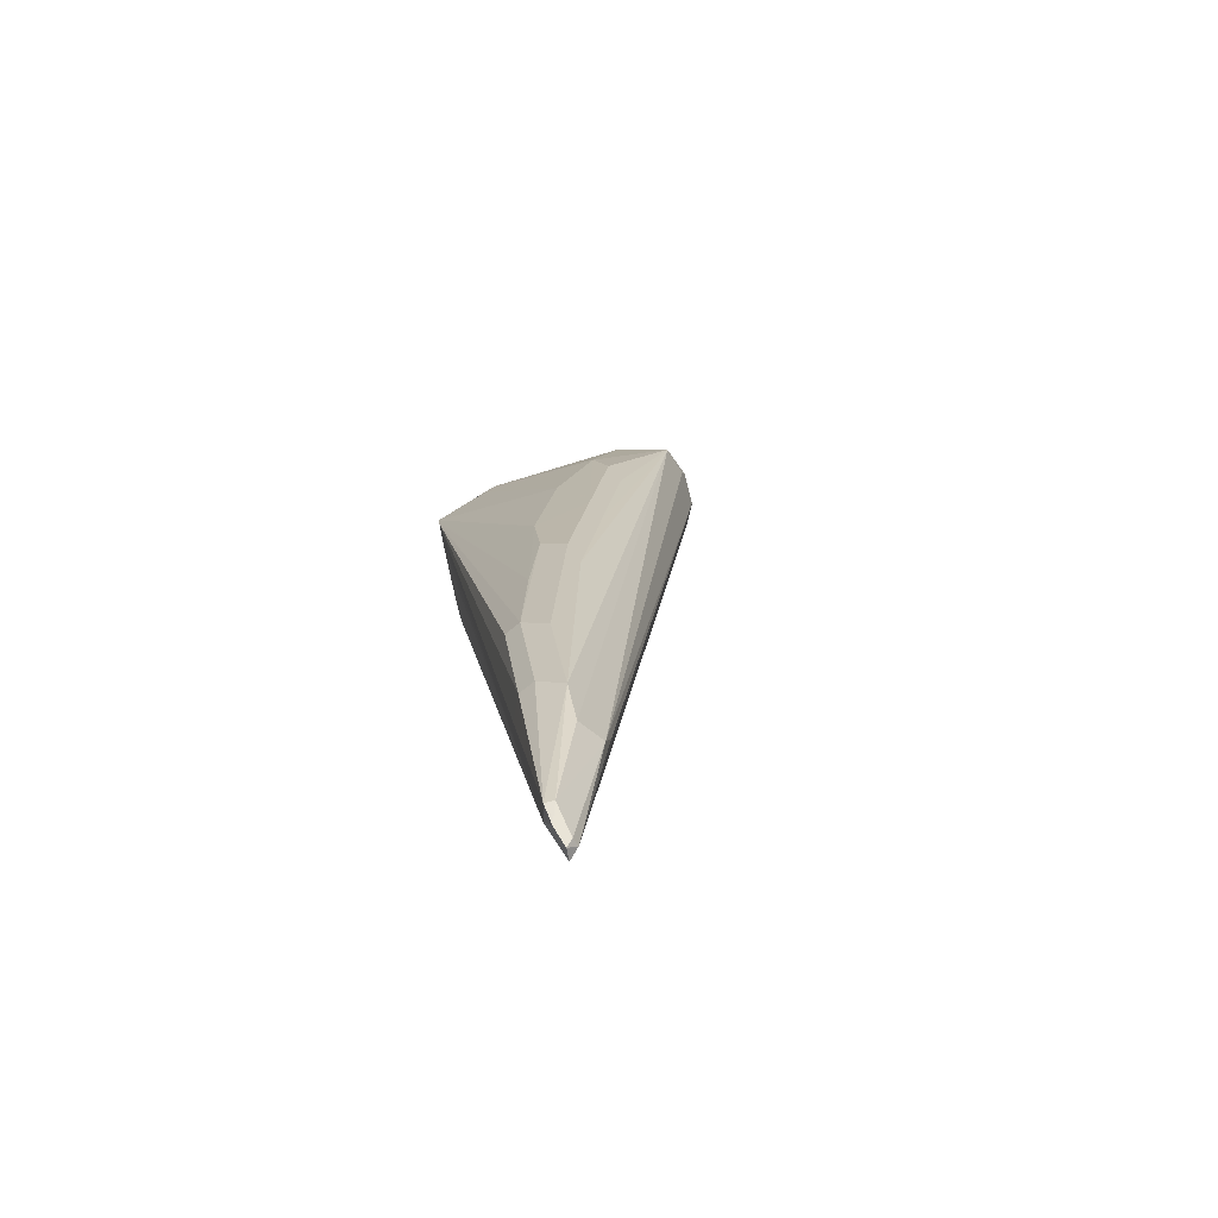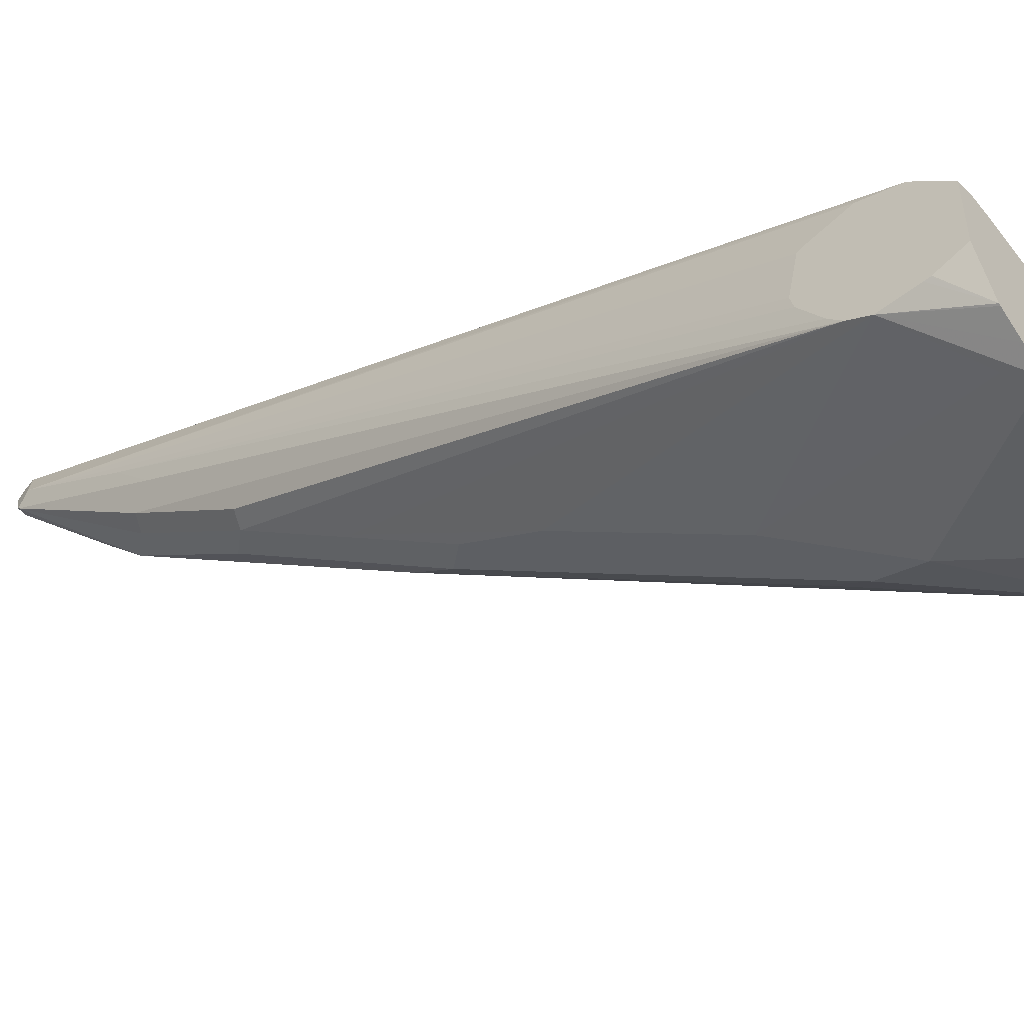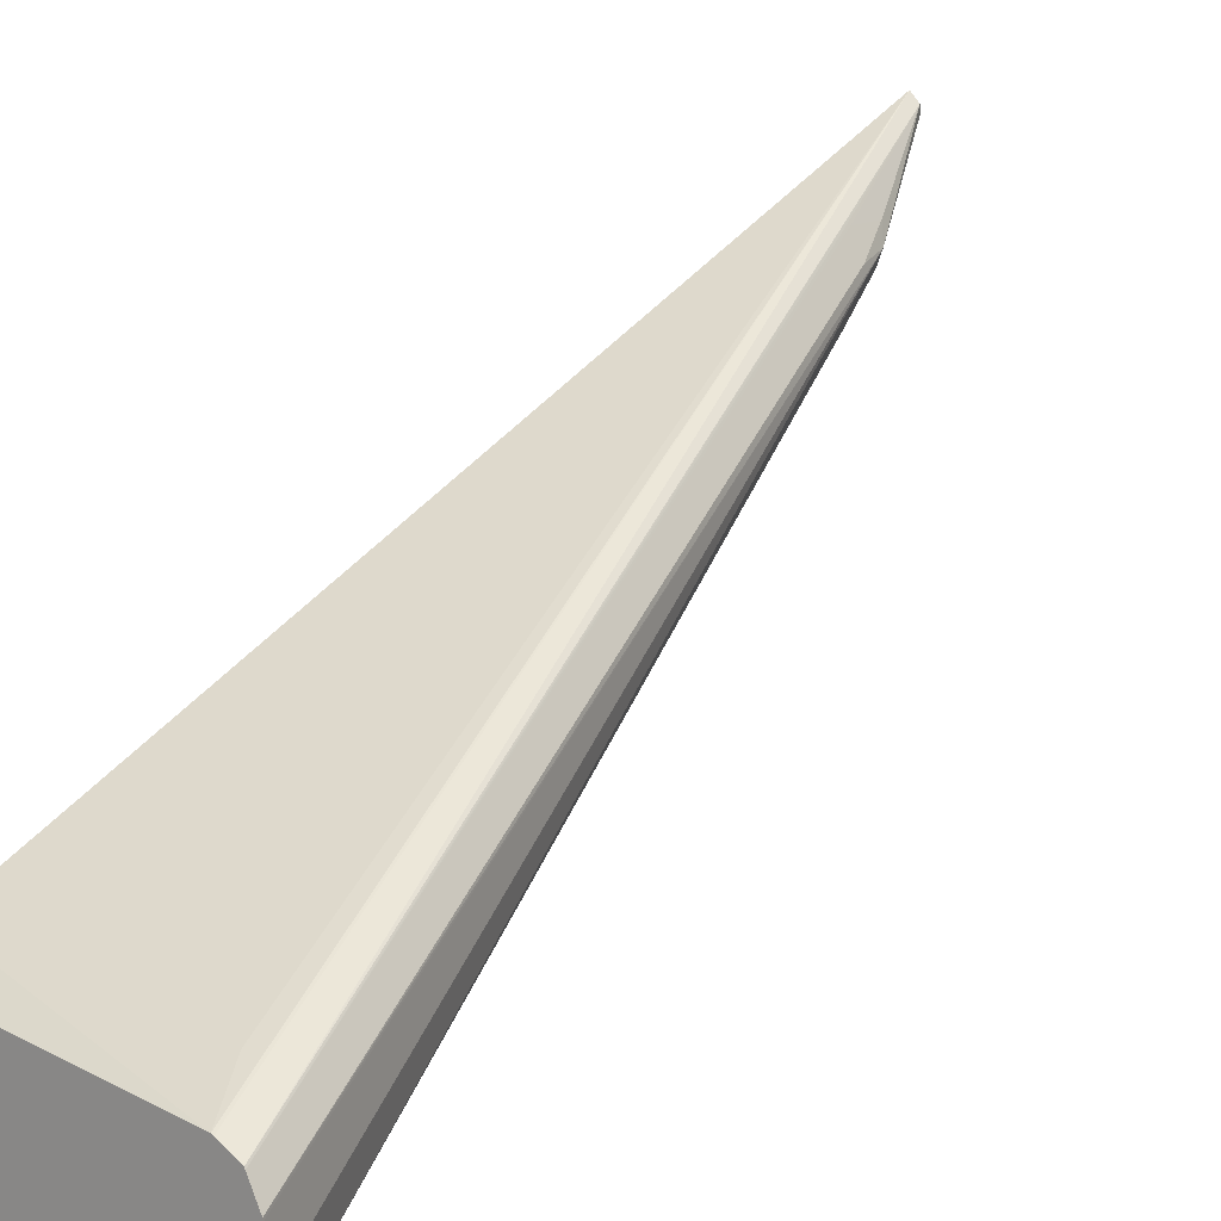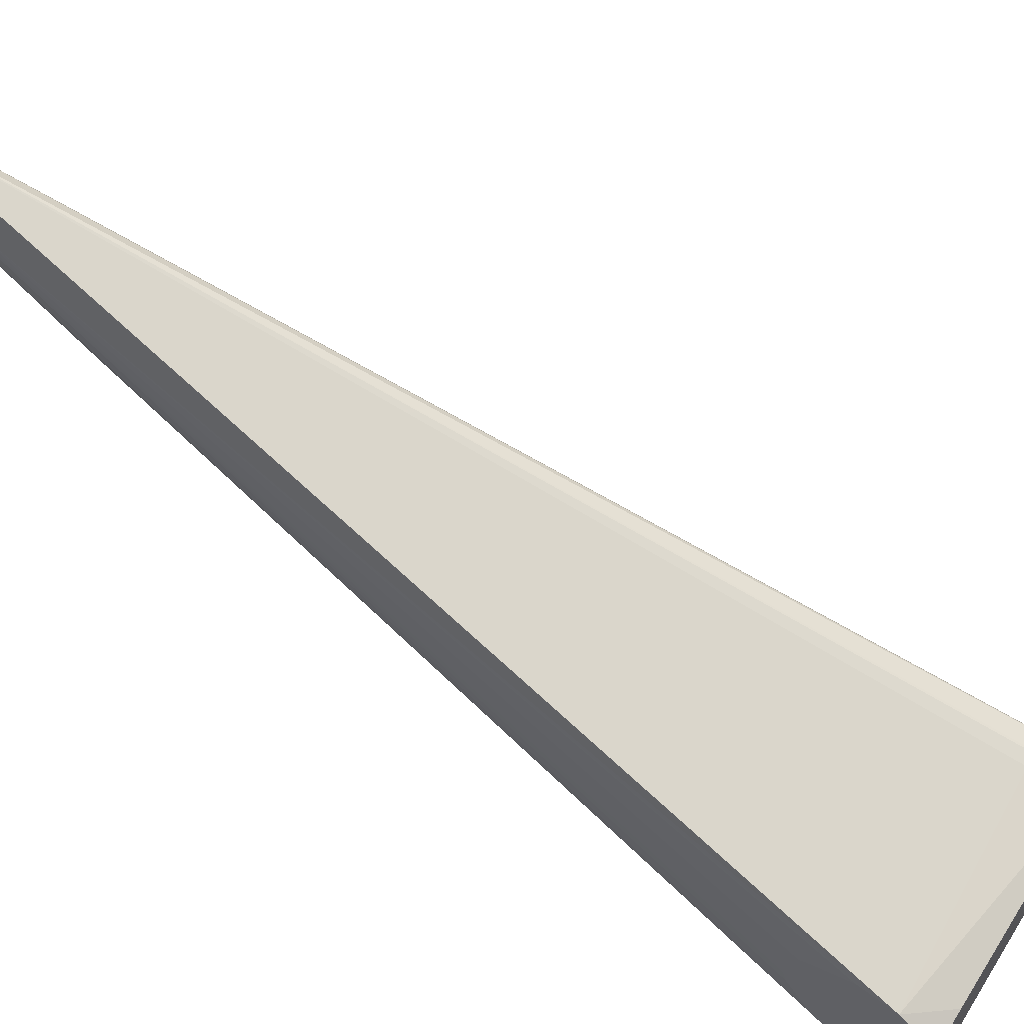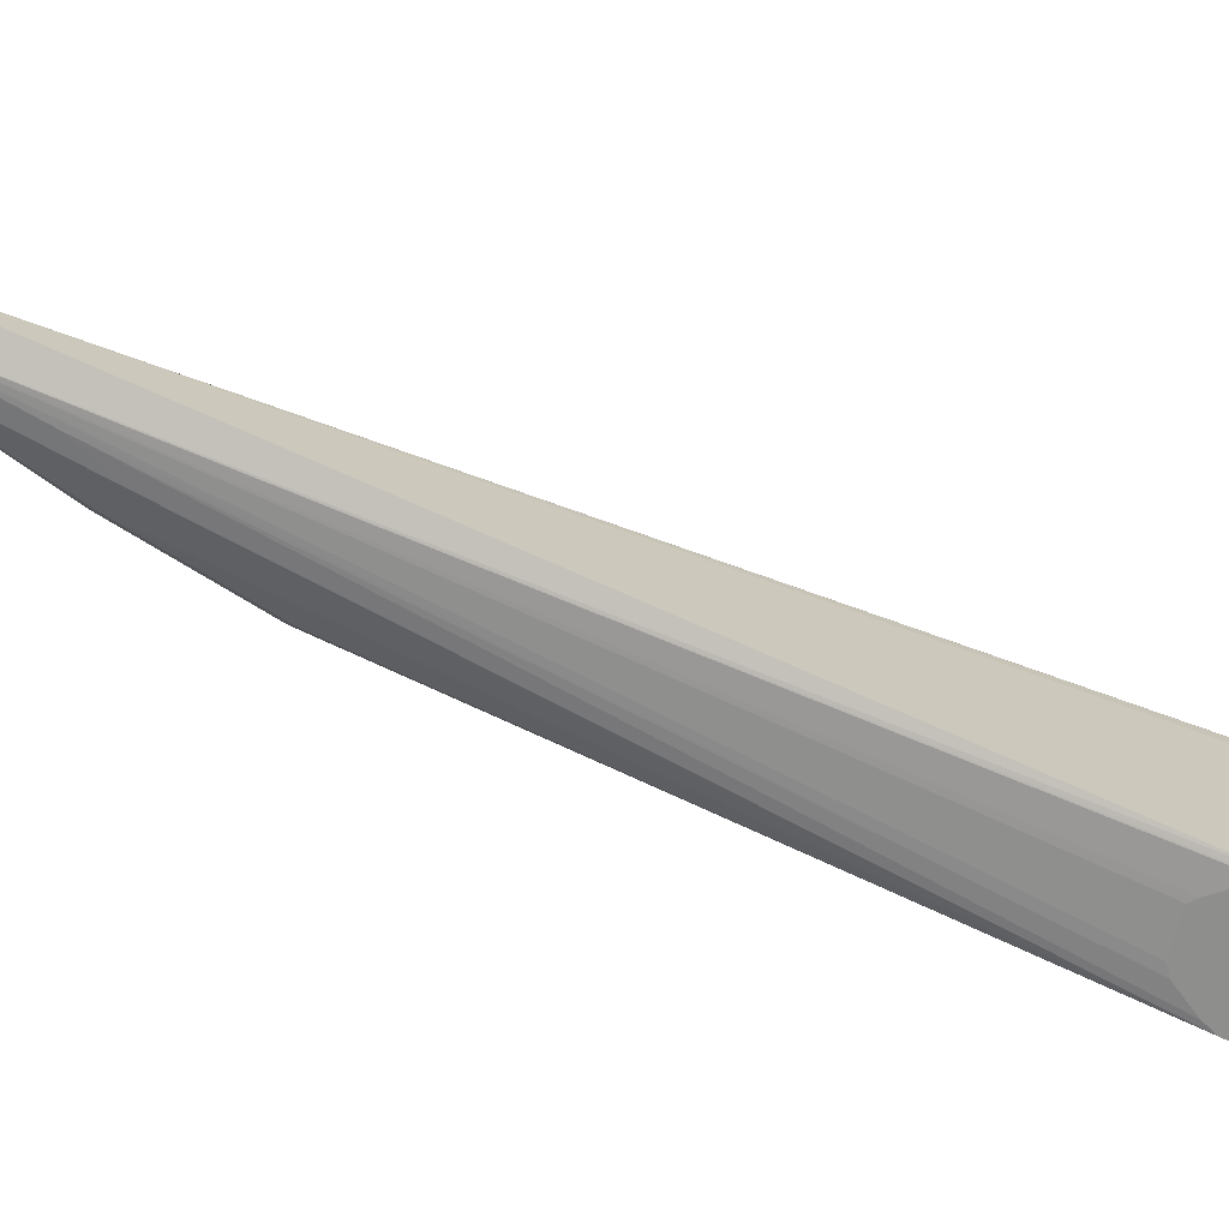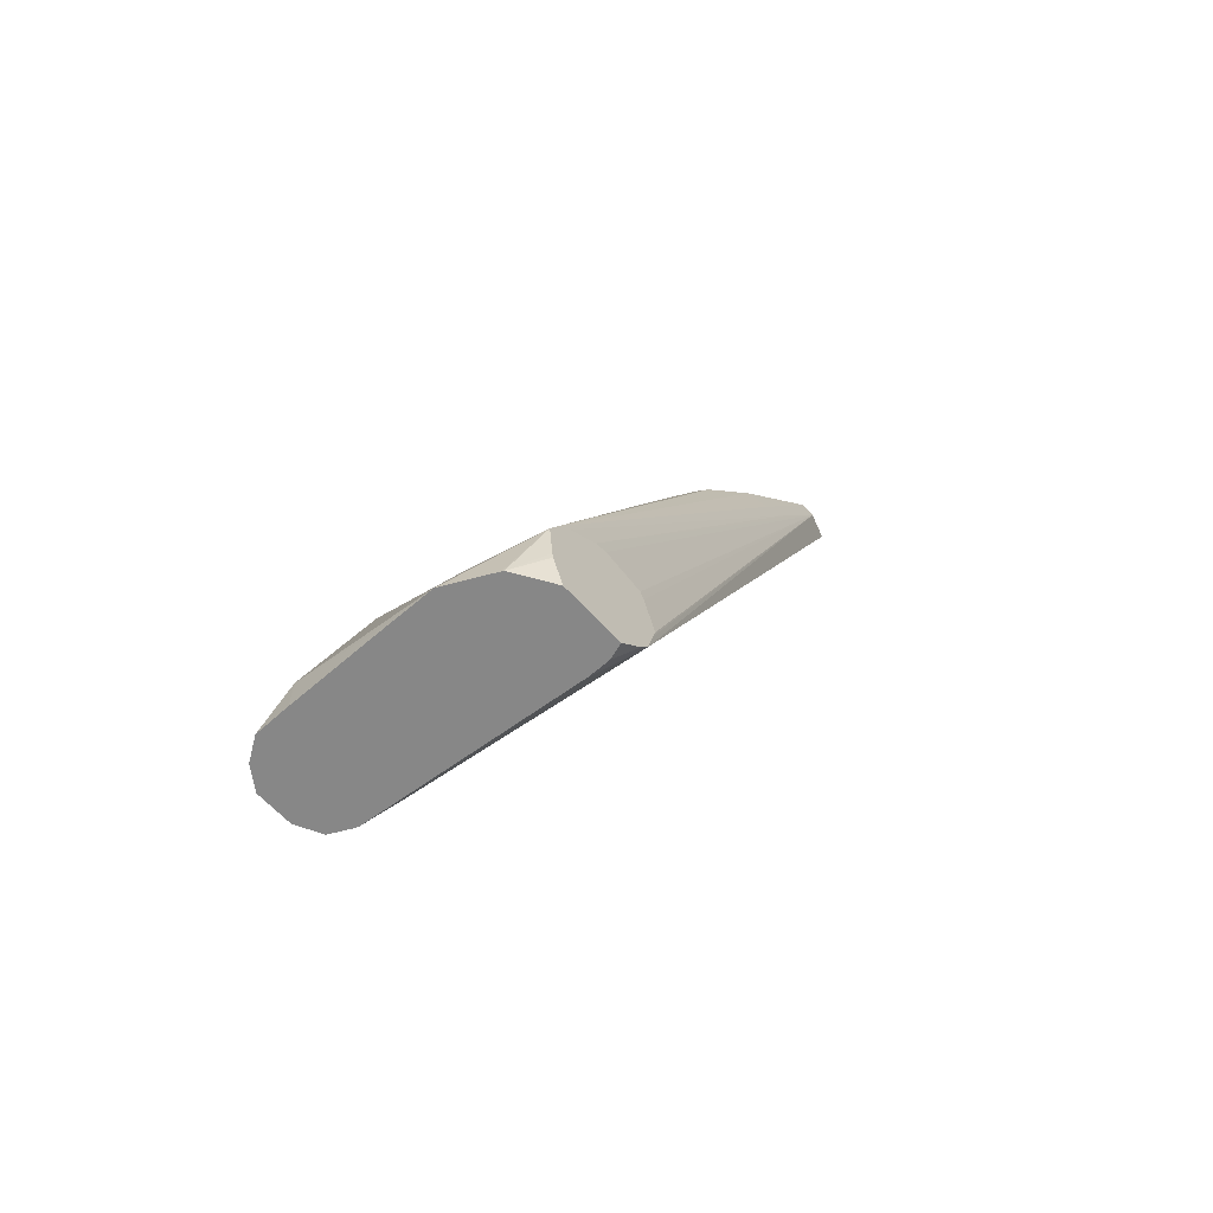
<metadata>
{"format":"obj","ext":"obj","renderer":"f3d","projection":"perspective","resolution":1024,"background":"white","views":[{"elev":77.7,"azim":-13.1,"up":"+Y"},{"elev":-49.5,"azim":-52.7,"up":"+Z"},{"elev":15.8,"azim":39.7,"up":"+Z"},{"elev":61.2,"azim":-57.8,"up":"+Z"},{"elev":25.2,"azim":-90.7,"up":"+Z"},{"elev":-62.5,"azim":-138.1,"up":"+Y"}]}
</metadata>
<code>
v -0.2484 0.7293 0.3326
v -0.2444 0.7293 0.3286
v -0.2484 0.7333 0.3286
v -0.2511 0.732 0.3206
v -0.2538 0.724 0.3179
v -0.2716 0.3526 0.1637
v -0.171 0.358 0.155
v -0.1604 0.3376 0.1442
v -0.1593 0.3376 0.1438
v -0.15 0.3376 0.1391
v -0.2458 0.732 0.3259
v -0.1495 0.3376 0.1384
v -0.2284 0.6652 0.2965
v -0.2297 0.6732 0.2992
v -0.2297 0.6892 0.2992
v -0.2271 0.6866 0.2912
v -0.2484 0.7293 0.3126
v -0.2525 0.7293 0.3126
v -0.2565 0.6732 0.2885
v -0.2716 0.391 0.138
v -0.2716 0.3923 0.1434
v -0.2716 0.3883 0.1607
v -0.2716 0.3847 0.1625
v -0.2716 0.3687 0.1679
v -0.2716 0.3649 0.1669
v -0.2716 0.3485 0.1606
v -0.265 0.3376 0.1528
v -0.2555 0.3376 0.1528
v -0.1445 0.3376 0.1284
v -0.2244 0.6732 0.2885
v -0.2351 0.6946 0.2832
v -0.1445 0.3376 0.1272
v -0.1469 0.35 0.1149
v -0.1523 0.3607 0.1042
v -0.2351 0.6786 0.2671
v -0.2458 0.6679 0.2618
v -0.2525 0.6652 0.2645
v -0.2565 0.6572 0.2725
v -0.2716 0.382 0.1256
v -0.2716 0.3376 0.1506
v -0.2715 0.3376 0.1506
v -0.1445 0.3376 0.1124
v -0.1453 0.3376 0.1112
v -0.1509 0.3376 0.1028
v -0.1605 0.3376 0.09638
v -0.1763 0.3526 0.09617
v -0.1924 0.4008 0.1122
v -0.187 0.4221 0.1229
v -0.1843 0.4408 0.1363
v -0.2004 0.505 0.1683
v -0.2164 0.569 0.2004
v -0.2217 0.5797 0.2057
v -0.2351 0.6305 0.2351
v -0.2458 0.6198 0.2297
v -0.2525 0.6171 0.2324
v -0.2716 0.3767 0.1202
v -0.2716 0.3376 0.1232
v -0.1763 0.3376 0.09617
v -0.2234 0.3376 0.09643
v -0.2409 0.3376 0.09668
v -0.2458 0.3473 0.1015
v -0.1977 0.4114 0.1176
v -0.203 0.4542 0.1389
v -0.203 0.4862 0.155
v -0.2191 0.5503 0.187
v -0.2297 0.5396 0.1817
v -0.2384 0.577 0.2044
v -0.2716 0.371 0.1174
v -0.2613 0.3376 0.107
v -0.2716 0.35 0.1181
v -0.2506 0.3376 0.1015
v -0.2716 0.3682 0.116
v -0.2137 0.4435 0.1336
v -0.2297 0.5076 0.1656
v -0.2606 0.3376 0.1065
v -0.2716 0.3505 0.118
v -0.2716 0.3526 0.1177
f 35 51 52
f 16 34 31
f 34 48 49
f 34 49 50
f 34 50 51
f 34 51 35
f 35 52 53
f 45 58 46
f 35 54 36
f 36 54 55
f 36 55 37
f 37 55 56
f 37 56 38
f 34 47 48
f 46 58 59
f 35 53 54
f 34 46 47
f 26 41 27
f 34 44 45
f 17 31 35
f 17 35 18
f 18 35 36
f 18 36 37
f 18 37 38
f 18 38 19
f 19 38 56
f 19 56 39
f 19 39 20
f 26 40 41
f 31 34 35
f 32 42 33
f 33 42 34
f 34 42 43
f 34 43 44
f 34 45 46
f 46 59 60
f 54 67 56
f 47 60 61
f 61 73 62
f 62 73 74
f 63 74 64
f 64 74 65
f 65 74 66
f 66 74 67
f 67 74 72
f 67 72 68
f 69 70 76
f 69 76 77
f 69 77 72
f 69 72 75
f 71 75 72
f 72 74 73
f 16 33 34
f 61 72 73
f 60 72 61
f 60 71 72
f 57 70 69
f 47 61 62
f 47 62 74
f 47 74 63
f 47 63 64
f 47 64 48
f 48 64 50
f 48 50 49
f 46 60 47
f 50 64 65
f 51 65 52
f 52 65 53
f 53 65 66
f 53 66 54
f 54 66 67
f 54 56 55
f 56 67 68
f 50 65 51
f 16 32 33
f 6 72 77
f 16 30 29
f 4 17 18
f 5 18 19
f 5 19 20
f 5 20 21
f 5 21 22
f 5 22 23
f 5 23 24
f 5 24 25
f 5 25 6
f 6 25 24
f 6 24 23
f 6 23 22
f 6 22 21
f 6 21 20
f 6 20 39
f 4 18 5
f 6 39 56
f 3 11 17
f 2 15 16
f 16 29 32
f 1 2 3
f 1 3 4
f 1 4 5
f 1 5 6
f 1 6 7
f 1 7 8
f 1 8 9
f 1 9 10
f 1 10 2
f 2 11 3
f 2 10 12
f 2 12 13
f 2 13 14
f 2 14 15
f 2 16 11
f 6 56 68
f 3 17 4
f 6 77 76
f 8 45 44
f 8 44 43
f 8 43 42
f 8 42 32
f 8 32 29
f 8 12 10
f 8 10 9
f 11 16 17
f 12 29 30
f 12 30 14
f 12 14 13
f 14 30 15
f 15 30 16
f 6 68 72
f 16 31 17
f 8 58 45
f 8 59 58
f 8 29 12
f 6 27 28
f 6 70 57
f 8 60 59
f 6 57 40
f 6 40 26
f 6 26 27
f 6 28 8
f 6 8 7
f 6 76 70
f 8 28 27
f 8 41 40
f 8 40 57
f 8 57 69
f 8 69 75
f 8 75 71
f 8 71 60
f 8 27 41

</code>
